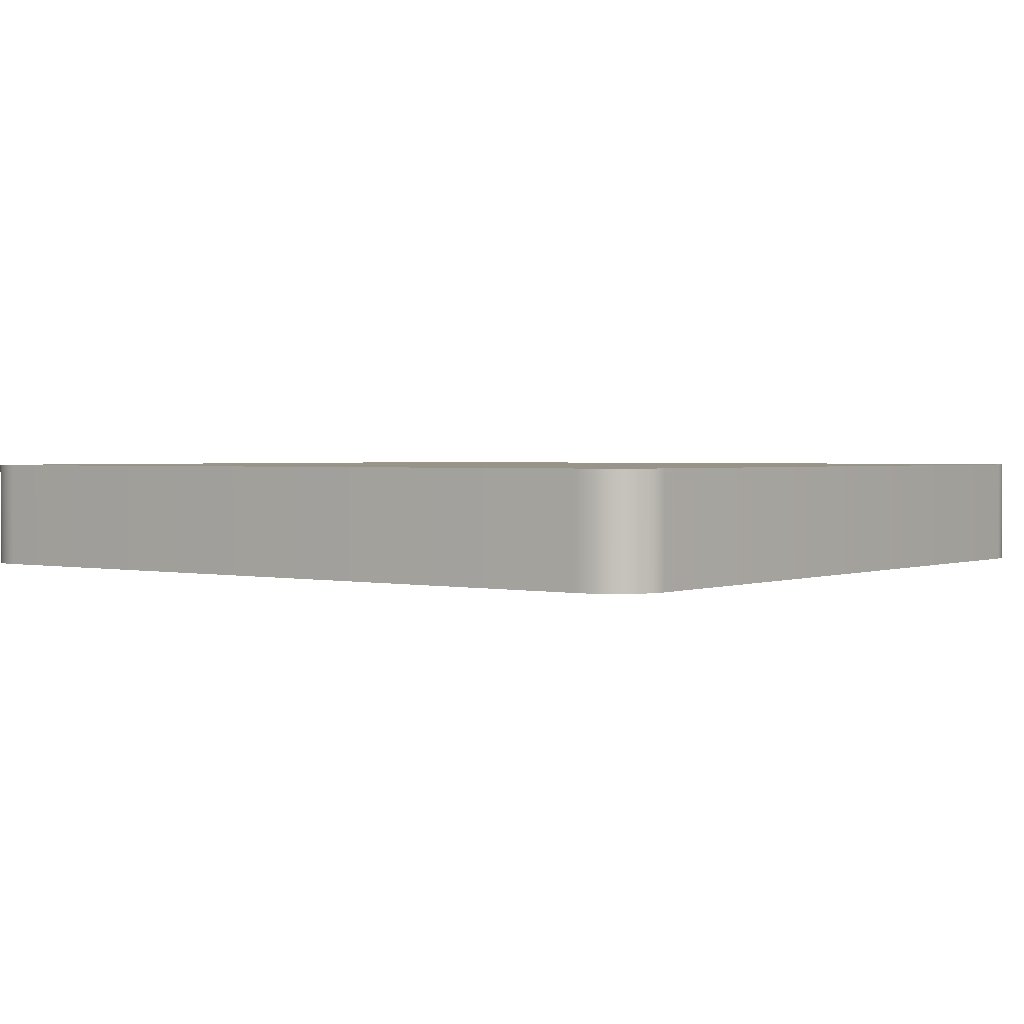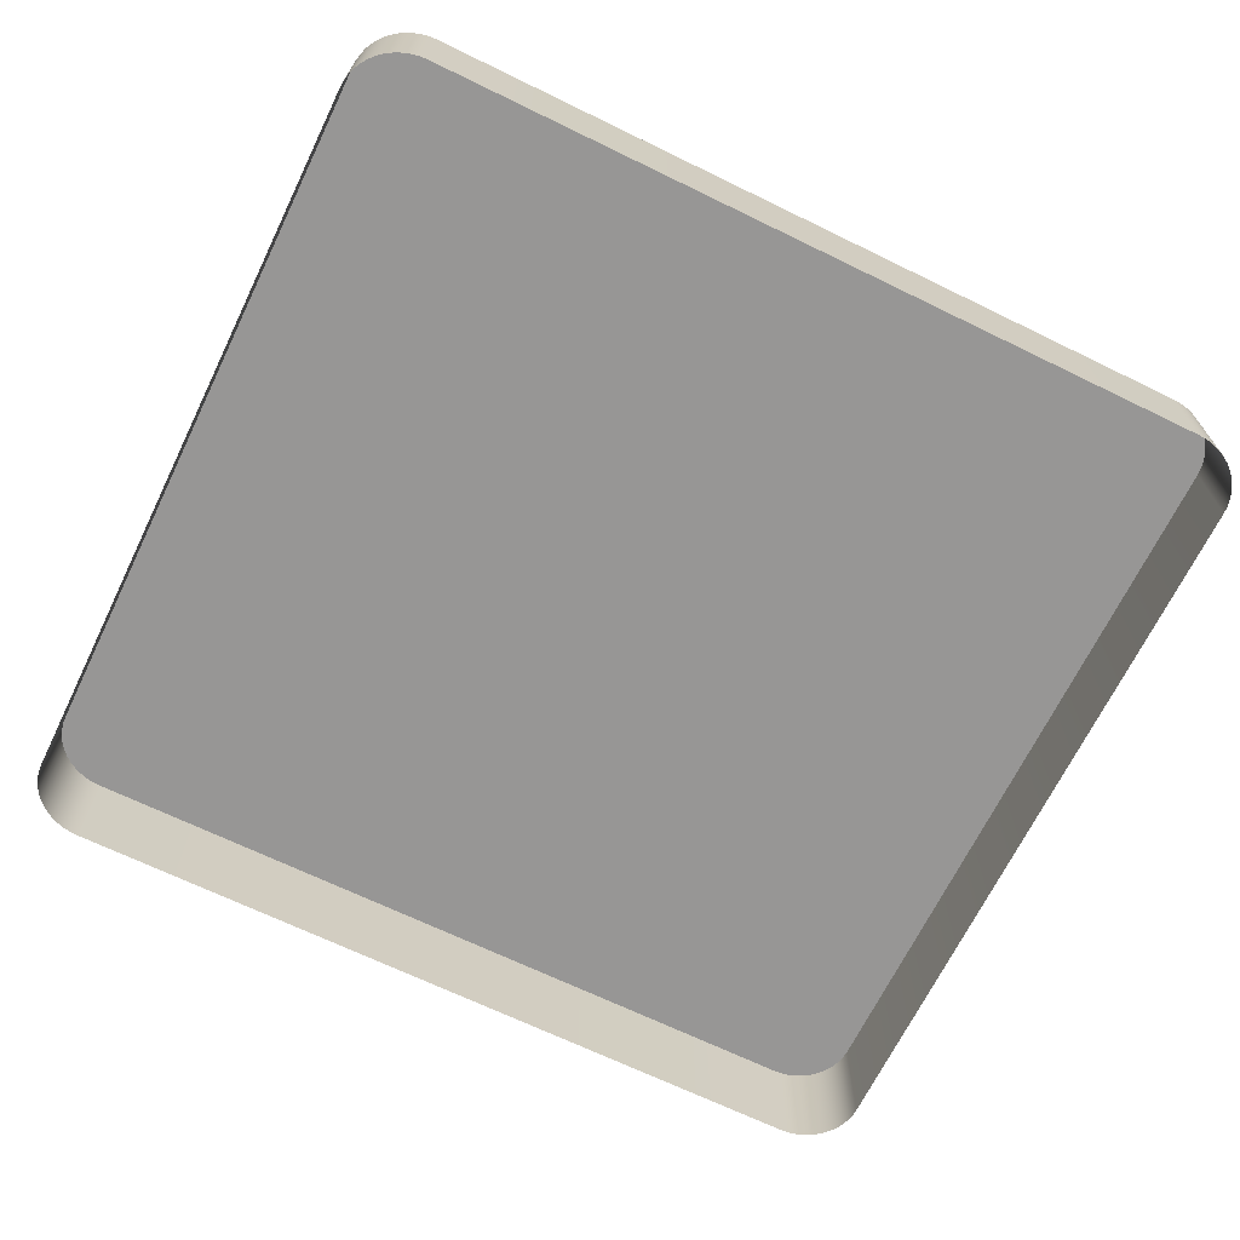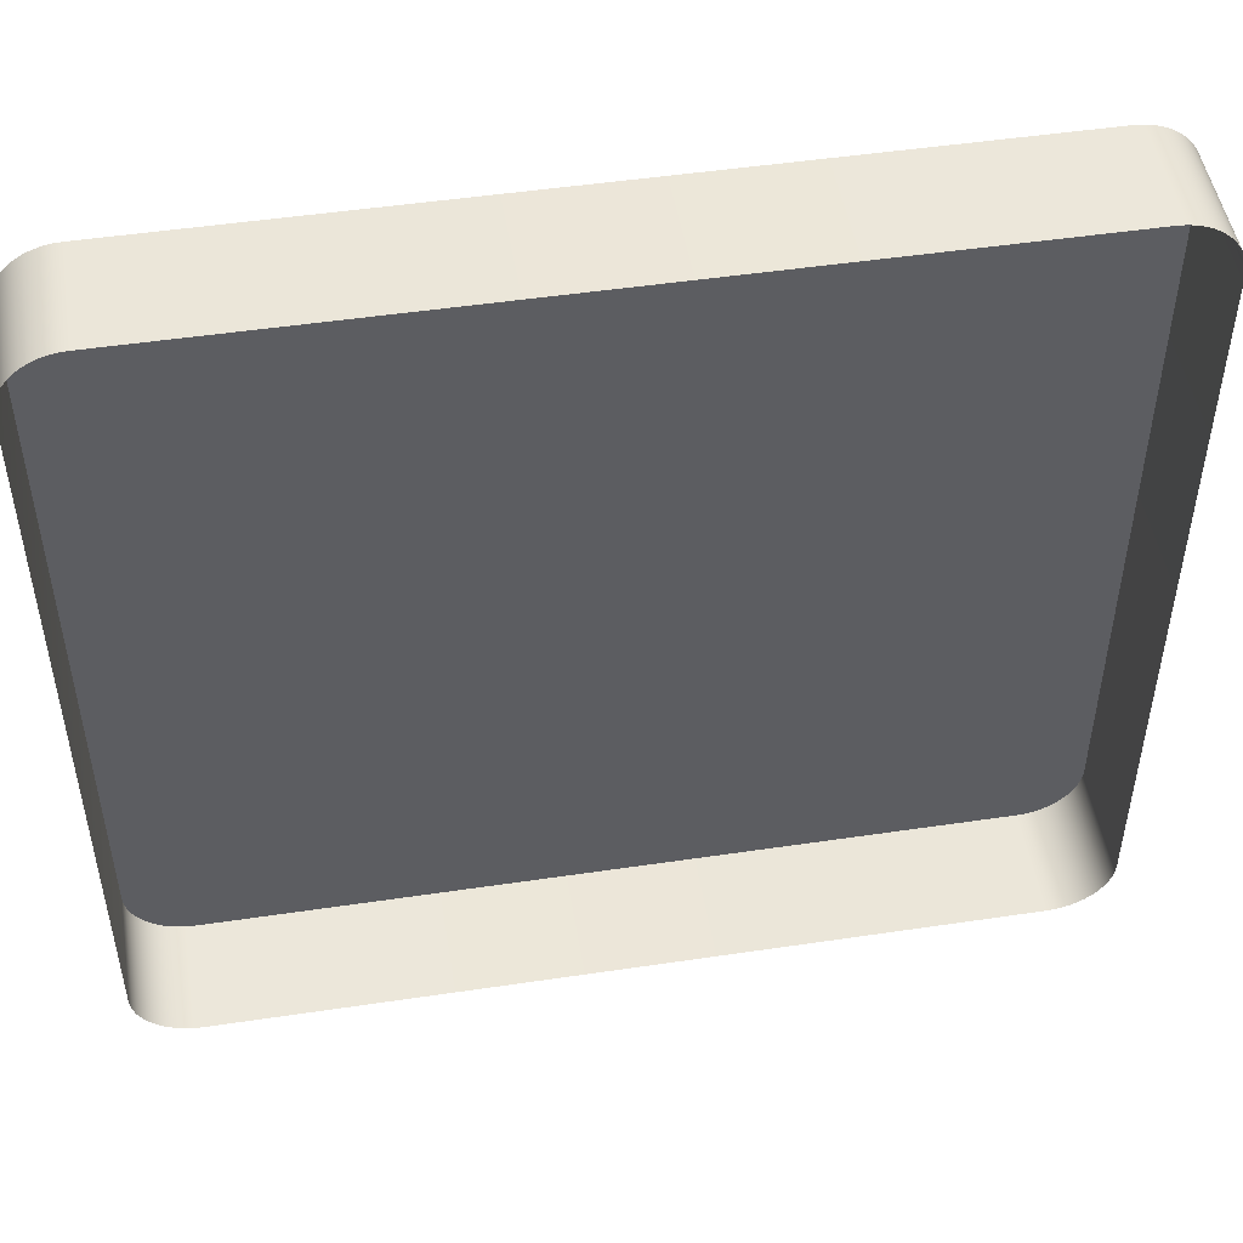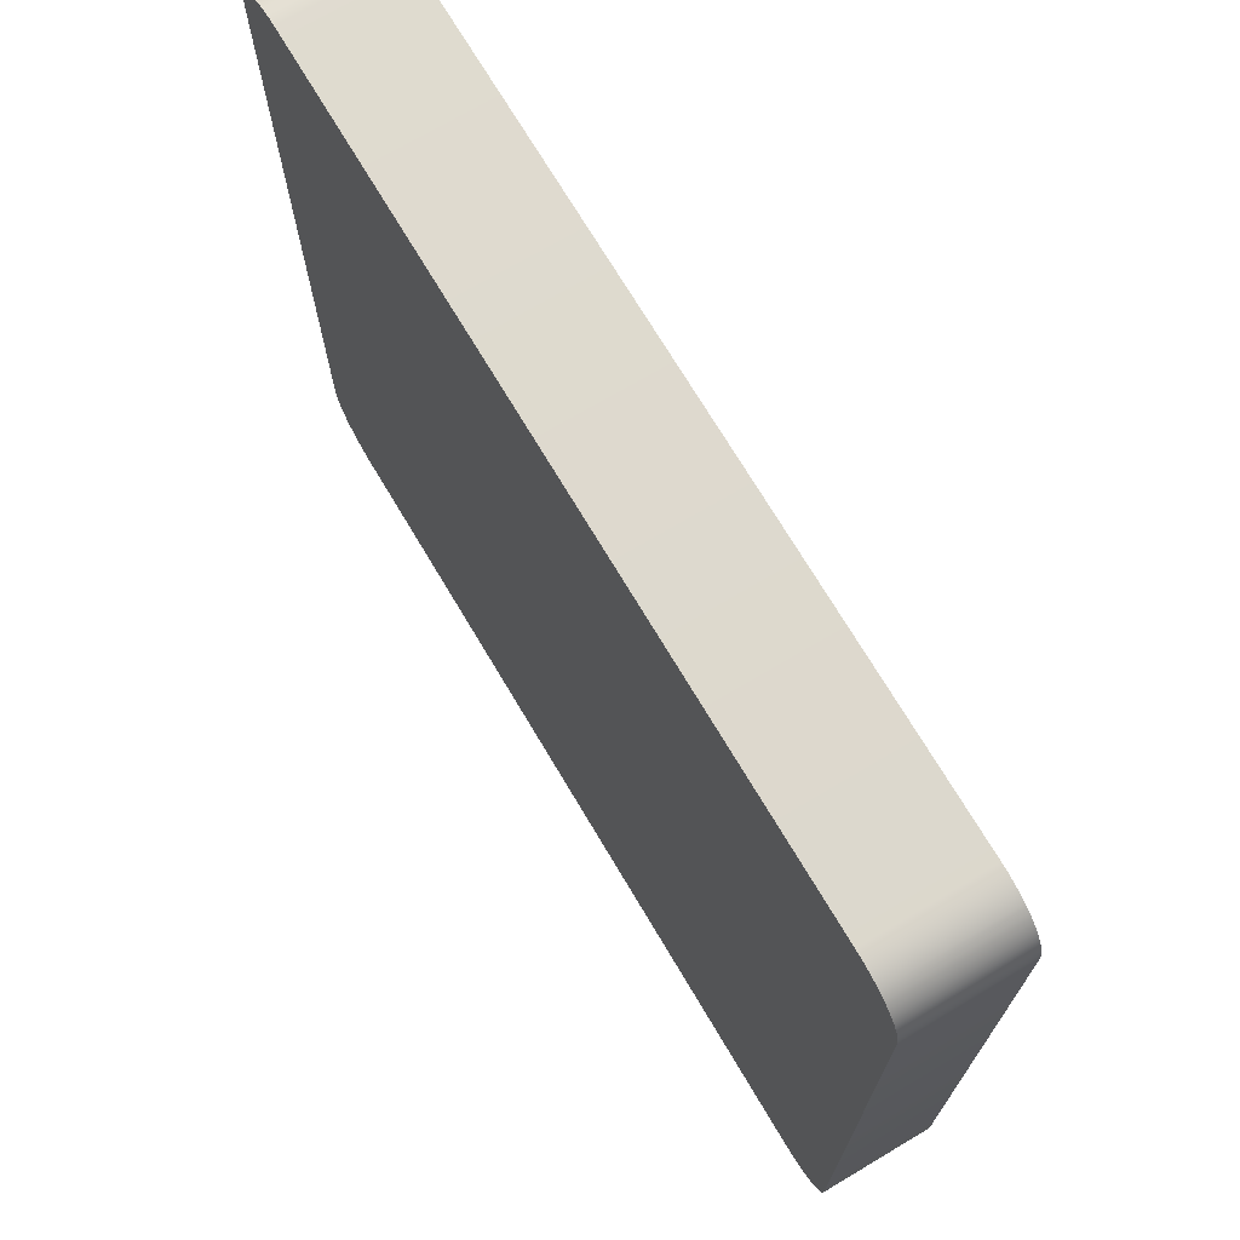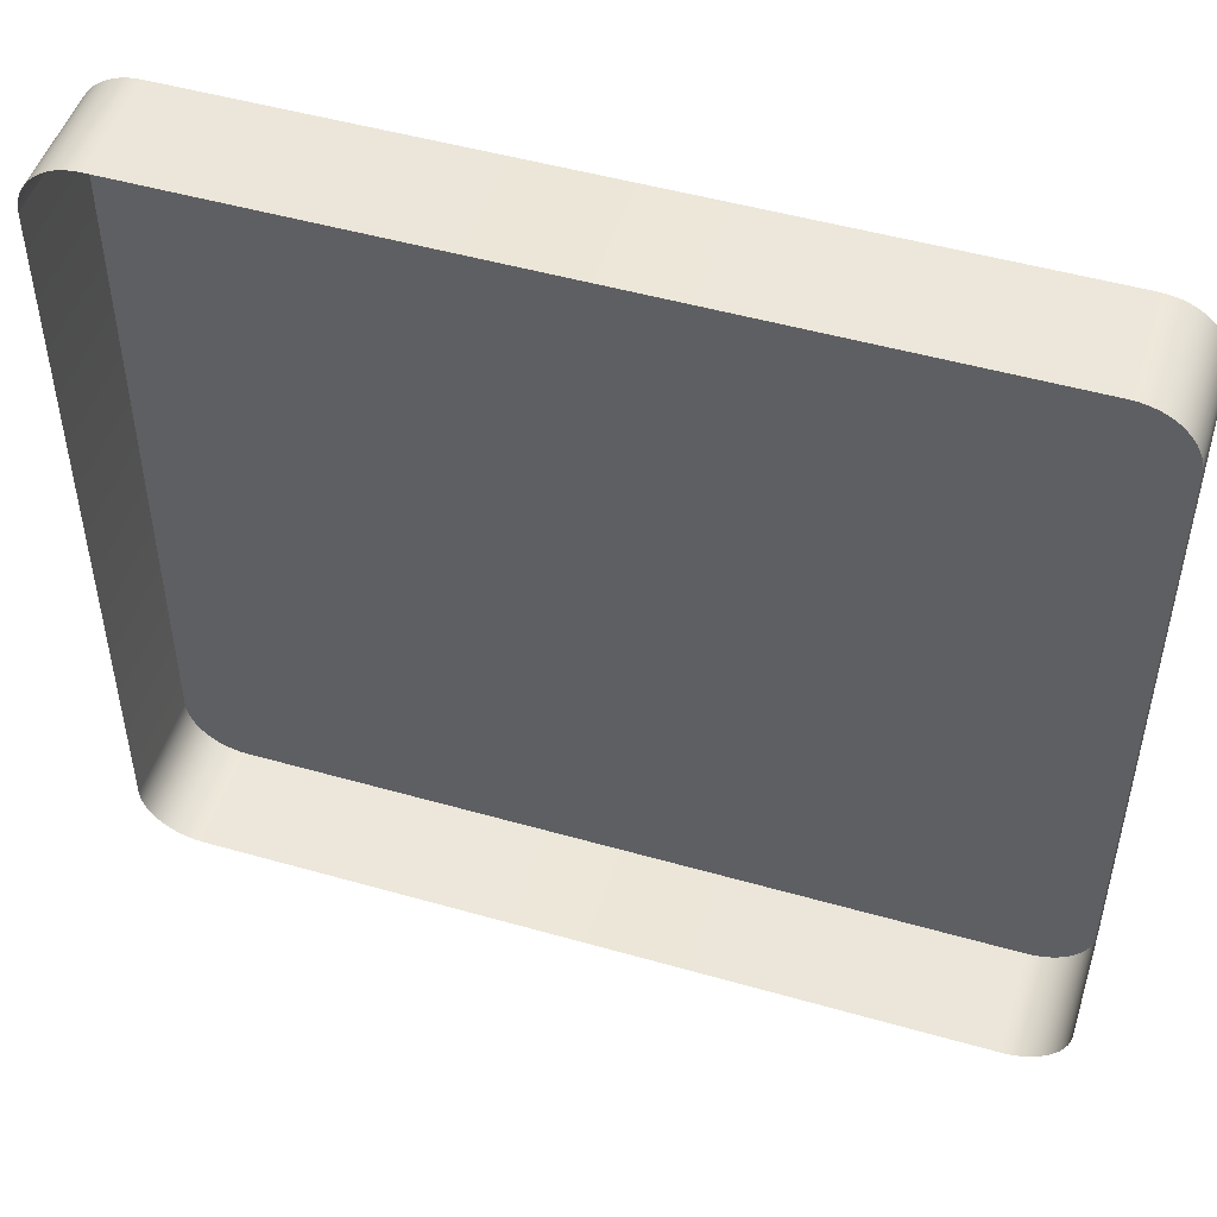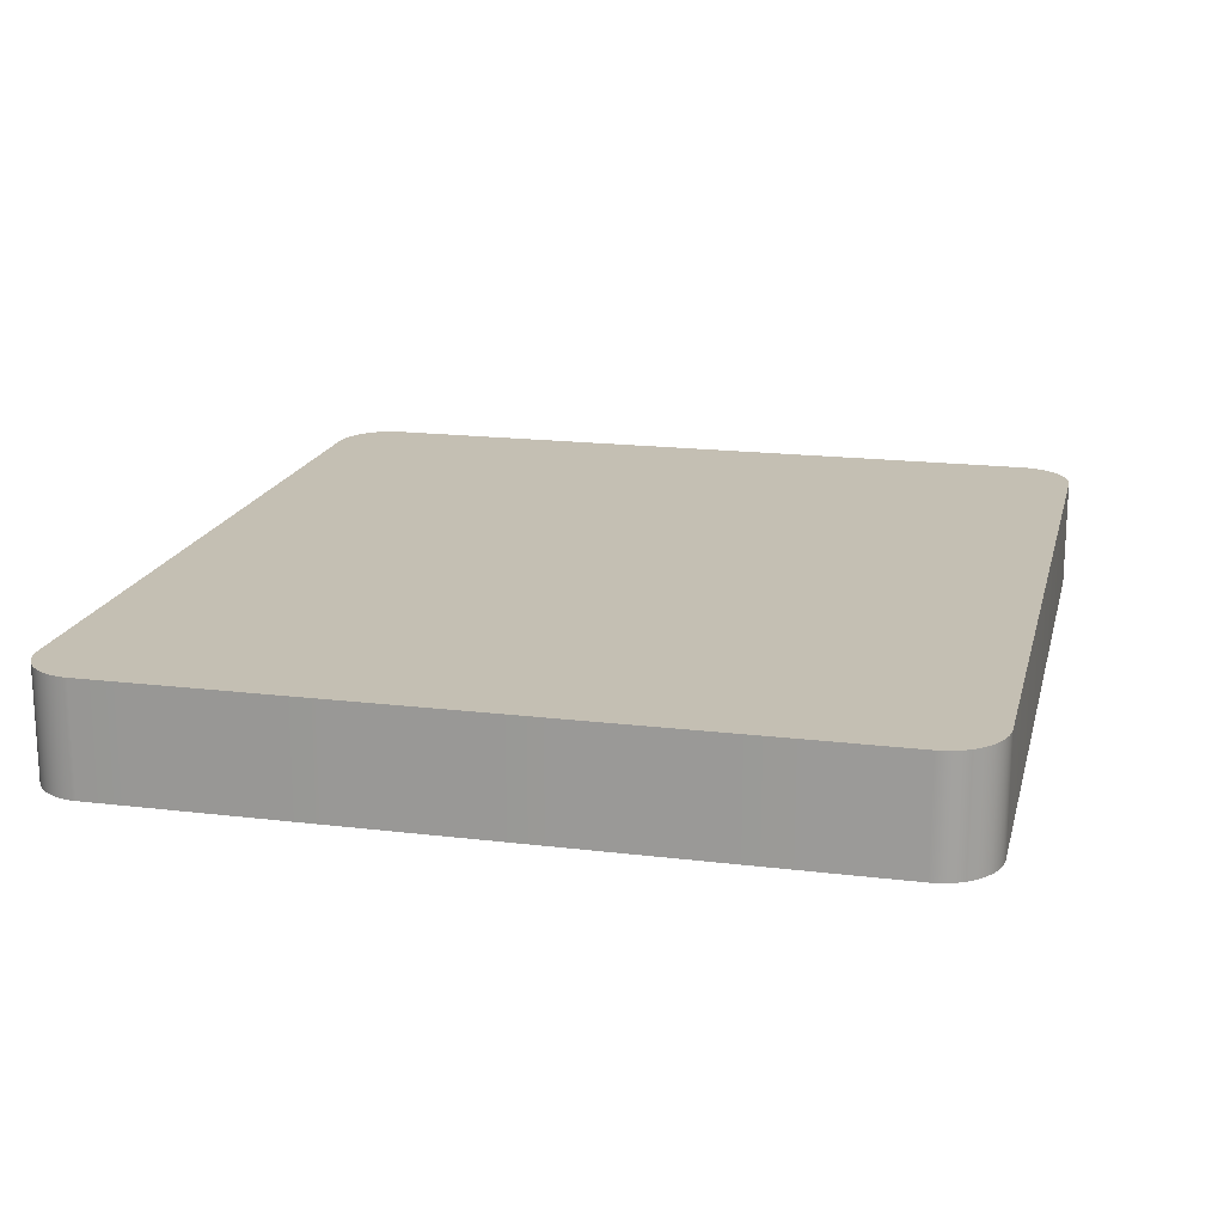
<metadata>
{"format":"obj","ext":"obj","renderer":"f3d","projection":"perspective","resolution":1024,"background":"white","views":[{"elev":1.7,"azim":37.2,"up":"+Y"},{"elev":-67.9,"azim":154.0,"up":"+Y"},{"elev":49.2,"azim":-9.4,"up":"+Z"},{"elev":71.4,"azim":-120.7,"up":"+Z"},{"elev":49.5,"azim":17.5,"up":"+Z"},{"elev":17.9,"azim":-76.6,"up":"+Y"}]}
</metadata>
<code>
o #ID273
v -0.2082 0.006883 0.0108
v -0.2084 0.01121 0.01093
v -0.2084 0.006883 0.01093
v -0.2082 0.01121 0.0108
v -0.2079 0.006883 0.01064
v -0.2079 0.01121 0.01064
v -0.2398 0.01121 -0.02134
v -0.2093 0.01121 -0.02136
v -0.2395 0.01121 -0.02136
v -0.209 0.01121 -0.02134
v -0.2401 0.01121 -0.02128
v -0.2087 0.01121 -0.02128
v -0.2403 0.01121 -0.02119
v -0.2084 0.01121 -0.02119
v -0.2406 0.01121 -0.02107
v -0.2082 0.01121 -0.02107
v -0.2409 0.01121 -0.02091
v -0.2079 0.01121 -0.02091
v -0.2411 0.01121 -0.02072
v -0.2077 0.01121 -0.02072
v -0.2413 0.01121 -0.02051
v -0.2075 0.01121 -0.02051
v -0.2415 0.01121 -0.02027
v -0.2073 0.01121 -0.02027
v -0.2416 0.01121 -0.02002
v -0.2072 0.01121 -0.02002
v -0.2417 0.01121 -0.01975
v -0.2071 0.01121 -0.01975
v -0.2418 0.01121 -0.01947
v -0.207 0.01121 -0.01947
v -0.2418 0.01121 -0.01919
v -0.207 0.01121 -0.01919
v -0.2418 0.01121 0.008929
v -0.207 0.01121 0.008929
v -0.2418 0.01121 0.009211
v -0.207 0.01121 0.009211
v -0.2417 0.01121 0.009489
v -0.2071 0.01121 0.009489
v -0.2416 0.01121 0.009757
v -0.2072 0.01121 0.009757
v -0.2415 0.01121 0.01001
v -0.2073 0.01121 0.01001
v -0.2413 0.01121 0.01025
v -0.2075 0.01121 0.01025
v -0.2411 0.01121 0.01046
v -0.2077 0.01121 0.01046
v -0.2409 0.01121 0.01064
v -0.2079 0.01121 0.01064
v -0.2406 0.01121 0.0108
v -0.2082 0.01121 0.0108
v -0.2403 0.01121 0.01093
v -0.2084 0.01121 0.01093
v -0.2401 0.01121 0.01102
v -0.2087 0.01121 0.01102
v -0.2398 0.01121 0.01107
v -0.209 0.01121 0.01107
v -0.2395 0.01121 0.01109
v -0.2093 0.01121 0.01109
v -0.2087 0.01121 0.01102
v -0.2087 0.006883 0.01102
v -0.2077 0.006883 0.01046
v -0.2077 0.01121 0.01046
v -0.207 0.01121 -0.01947
v -0.207 0.006883 -0.01919
v -0.207 0.006883 -0.01947
v -0.207 0.01121 -0.01919
v -0.2071 0.01121 -0.01975
v -0.2071 0.006883 -0.01975
v -0.2072 0.01121 -0.02002
v -0.2072 0.006883 -0.02002
v -0.2073 0.01121 -0.02027
v -0.2073 0.006883 -0.02027
v -0.2075 0.01121 -0.02051
v -0.2075 0.006883 -0.02051
v -0.2077 0.01121 -0.02072
v -0.2077 0.006883 -0.02072
v -0.2079 0.006883 -0.02091
v -0.2079 0.01121 -0.02091
v -0.2082 0.006883 -0.02107
v -0.2082 0.01121 -0.02107
v -0.2084 0.006883 -0.02119
v -0.2084 0.01121 -0.02119
v -0.2087 0.006883 -0.02128
v -0.2087 0.01121 -0.02128
v -0.209 0.006883 -0.02134
v -0.209 0.01121 -0.02134
v -0.2093 0.006883 -0.02136
v -0.2093 0.01121 -0.02136
v -0.2395 0.006883 -0.02136
v -0.2395 0.01121 -0.02136
v -0.2398 0.006883 -0.02134
v -0.2398 0.01121 -0.02134
v -0.2401 0.006883 -0.02128
v -0.2401 0.01121 -0.02128
v -0.2403 0.006883 -0.02119
v -0.2403 0.01121 -0.02119
v -0.2406 0.006883 -0.02107
v -0.2406 0.01121 -0.02107
v -0.2409 0.006883 -0.02091
v -0.2409 0.01121 -0.02091
v -0.2411 0.006883 -0.02072
v -0.2411 0.01121 -0.02072
v -0.2413 0.01121 -0.02051
v -0.2413 0.006883 -0.02051
v -0.2415 0.01121 -0.02027
v -0.2415 0.006883 -0.02027
v -0.2416 0.01121 -0.02002
v -0.2416 0.006883 -0.02002
v -0.2417 0.01121 -0.01975
v -0.2417 0.006883 -0.01975
v -0.2418 0.01121 -0.01947
v -0.2418 0.006883 -0.01947
v -0.2418 0.01121 -0.01919
v -0.2418 0.006883 -0.01919
v -0.2418 0.01121 0.008929
v -0.2418 0.006883 0.008929
v -0.2418 0.01121 0.009211
v -0.2418 0.006883 0.009211
v -0.2417 0.01121 0.009489
v -0.2417 0.006883 0.009489
v -0.2416 0.01121 0.009757
v -0.2416 0.006883 0.009757
v -0.2415 0.01121 0.01001
v -0.2415 0.006883 0.01001
v -0.2413 0.01121 0.01025
v -0.2413 0.006883 0.01025
v -0.2411 0.01121 0.01046
v -0.2411 0.006883 0.01046
v -0.2409 0.006883 0.01064
v -0.2409 0.01121 0.01064
v -0.2407 0.006883 0.01074
v -0.2406 0.01121 0.0108
v -0.2406 0.006883 0.0108
v -0.2403 0.006883 0.01093
v -0.2403 0.01121 0.01093
v -0.2401 0.006883 0.01102
v -0.2401 0.01121 0.01102
v -0.2398 0.006883 0.01107
v -0.2398 0.01121 0.01107
v -0.2395 0.006883 0.01109
v -0.2395 0.01121 0.01109
v -0.2093 0.006883 0.01109
v -0.2093 0.01121 0.01109
v -0.209 0.006883 0.01107
v -0.209 0.01121 0.01107
v -0.2075 0.01121 0.01025
v -0.2075 0.006883 0.01025
v -0.2073 0.01121 0.01001
v -0.2073 0.006883 0.01001
v -0.2072 0.01121 0.009757
v -0.2072 0.006883 0.009757
v -0.2071 0.01121 0.009489
v -0.2071 0.006883 0.009489
v -0.207 0.01121 0.009211
v -0.207 0.006883 0.009211
v -0.207 0.01121 0.008929
v -0.207 0.006883 0.008929
f 1 2 3
f 3 2 1
f 2 1 4
f 4 1 2
f 5 4 1
f 1 4 5
f 4 5 6
f 6 5 4
f 7 8 9
f 9 8 7
f 8 7 10
f 10 7 8
f 10 7 11
f 11 7 10
f 10 11 12
f 12 11 10
f 12 11 13
f 13 11 12
f 12 13 14
f 14 13 12
f 14 13 15
f 15 13 14
f 14 15 16
f 16 15 14
f 16 15 17
f 17 15 16
f 16 17 18
f 18 17 16
f 18 17 19
f 19 17 18
f 18 19 20
f 20 19 18
f 20 19 21
f 21 19 20
f 20 21 22
f 22 21 20
f 22 21 23
f 23 21 22
f 22 23 24
f 24 23 22
f 24 23 25
f 25 23 24
f 24 25 26
f 26 25 24
f 26 25 27
f 27 25 26
f 26 27 28
f 28 27 26
f 28 27 29
f 29 27 28
f 28 29 30
f 30 29 28
f 30 29 31
f 31 29 30
f 30 31 32
f 32 31 30
f 32 31 33
f 33 31 32
f 32 33 34
f 34 33 32
f 34 33 35
f 35 33 34
f 34 35 36
f 36 35 34
f 36 35 37
f 37 35 36
f 36 37 38
f 38 37 36
f 38 37 39
f 39 37 38
f 38 39 40
f 40 39 38
f 40 39 41
f 41 39 40
f 40 41 42
f 42 41 40
f 42 41 43
f 43 41 42
f 42 43 44
f 44 43 42
f 44 43 45
f 45 43 44
f 44 45 46
f 46 45 44
f 46 45 47
f 47 45 46
f 46 47 48
f 48 47 46
f 48 47 49
f 49 47 48
f 48 49 50
f 50 49 48
f 50 49 51
f 51 49 50
f 50 51 52
f 52 51 50
f 52 51 53
f 53 51 52
f 52 53 54
f 54 53 52
f 54 53 55
f 55 53 54
f 54 55 56
f 56 55 54
f 56 55 57
f 57 55 56
f 56 57 58
f 58 57 56
f 3 59 60
f 60 59 3
f 59 3 2
f 2 3 59
f 61 6 5
f 5 6 61
f 6 61 62
f 62 61 6
f 63 64 65
f 65 64 63
f 64 63 66
f 66 63 64
f 67 65 68
f 68 65 67
f 65 67 63
f 63 67 65
f 69 68 70
f 70 68 69
f 68 69 67
f 67 69 68
f 71 70 72
f 72 70 71
f 70 71 69
f 69 71 70
f 73 72 74
f 74 72 73
f 72 73 71
f 71 73 72
f 75 74 76
f 76 74 75
f 74 75 73
f 73 75 74
f 75 77 78
f 78 77 75
f 77 75 76
f 76 75 77
f 78 79 80
f 80 79 78
f 79 78 77
f 77 78 79
f 80 81 82
f 82 81 80
f 81 80 79
f 79 80 81
f 82 83 84
f 84 83 82
f 83 82 81
f 81 82 83
f 84 85 86
f 86 85 84
f 85 84 83
f 83 84 85
f 86 87 88
f 88 87 86
f 87 86 85
f 85 86 87
f 88 89 90
f 90 89 88
f 89 88 87
f 87 88 89
f 90 91 92
f 92 91 90
f 91 90 89
f 89 90 91
f 92 93 94
f 94 93 92
f 93 92 91
f 91 92 93
f 94 95 96
f 96 95 94
f 95 94 93
f 93 94 95
f 96 97 98
f 98 97 96
f 97 96 95
f 95 96 97
f 98 99 100
f 100 99 98
f 99 98 97
f 97 98 99
f 100 101 102
f 102 101 100
f 101 100 99
f 99 100 101
f 103 101 104
f 104 101 103
f 101 103 102
f 102 103 101
f 105 104 106
f 106 104 105
f 104 105 103
f 103 105 104
f 107 106 108
f 108 106 107
f 106 107 105
f 105 107 106
f 109 108 110
f 110 108 109
f 108 109 107
f 107 109 108
f 111 110 112
f 112 110 111
f 110 111 109
f 109 111 110
f 113 112 114
f 114 112 113
f 112 113 111
f 111 113 112
f 115 114 116
f 116 114 115
f 114 115 113
f 113 115 114
f 117 116 118
f 118 116 117
f 116 117 115
f 115 117 116
f 119 118 120
f 120 118 119
f 118 119 117
f 117 119 118
f 121 120 122
f 122 120 121
f 120 121 119
f 119 121 120
f 123 122 124
f 124 122 123
f 122 123 121
f 121 123 122
f 125 124 126
f 126 124 125
f 124 125 123
f 123 125 124
f 127 126 128
f 128 126 127
f 126 127 125
f 125 127 126
f 129 127 128
f 128 127 129
f 127 129 130
f 130 129 127
f 131 130 129
f 129 130 131
f 130 131 132
f 132 131 130
f 132 131 133
f 133 131 132
f 134 132 133
f 133 132 134
f 132 134 135
f 135 134 132
f 136 135 134
f 134 135 136
f 135 136 137
f 137 136 135
f 138 137 136
f 136 137 138
f 137 138 139
f 139 138 137
f 140 139 138
f 138 139 140
f 139 140 141
f 141 140 139
f 142 141 140
f 140 141 142
f 141 142 143
f 143 142 141
f 144 143 142
f 142 143 144
f 143 144 145
f 145 144 143
f 60 145 144
f 144 145 60
f 145 60 59
f 59 60 145
f 146 61 147
f 147 61 146
f 61 146 62
f 62 146 61
f 148 147 149
f 149 147 148
f 147 148 146
f 146 148 147
f 150 149 151
f 151 149 150
f 149 150 148
f 148 150 149
f 152 151 153
f 153 151 152
f 151 152 150
f 150 152 151
f 154 153 155
f 155 153 154
f 153 154 152
f 152 154 153
f 156 155 157
f 157 155 156
f 155 156 154
f 154 156 155
f 66 157 64
f 64 157 66
f 157 66 156
f 156 66 157

</code>
